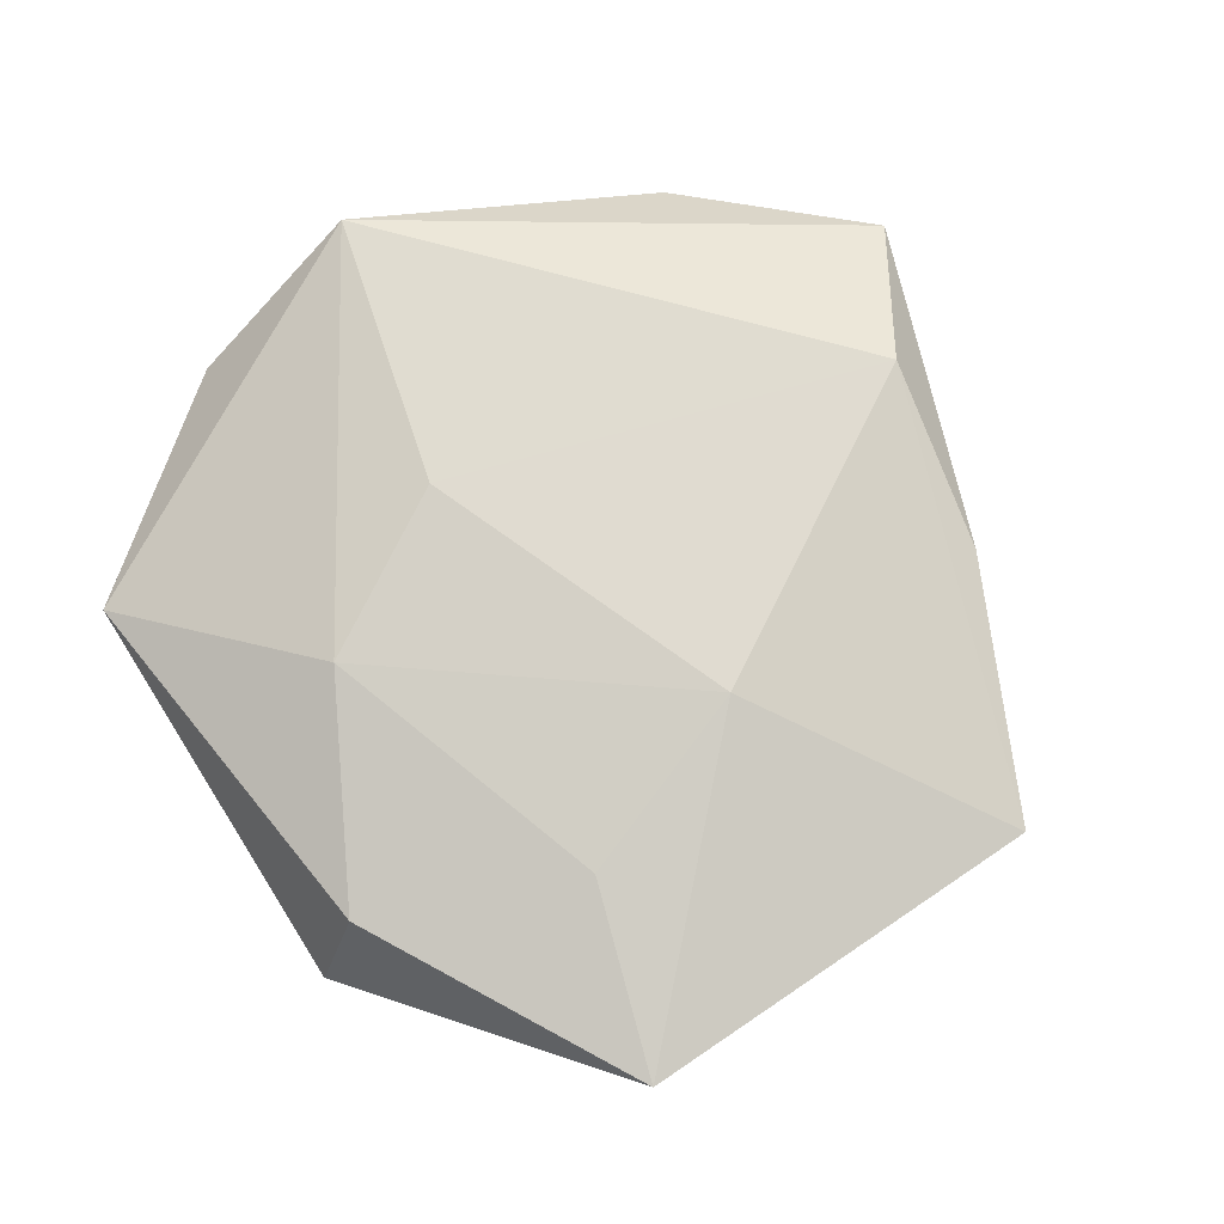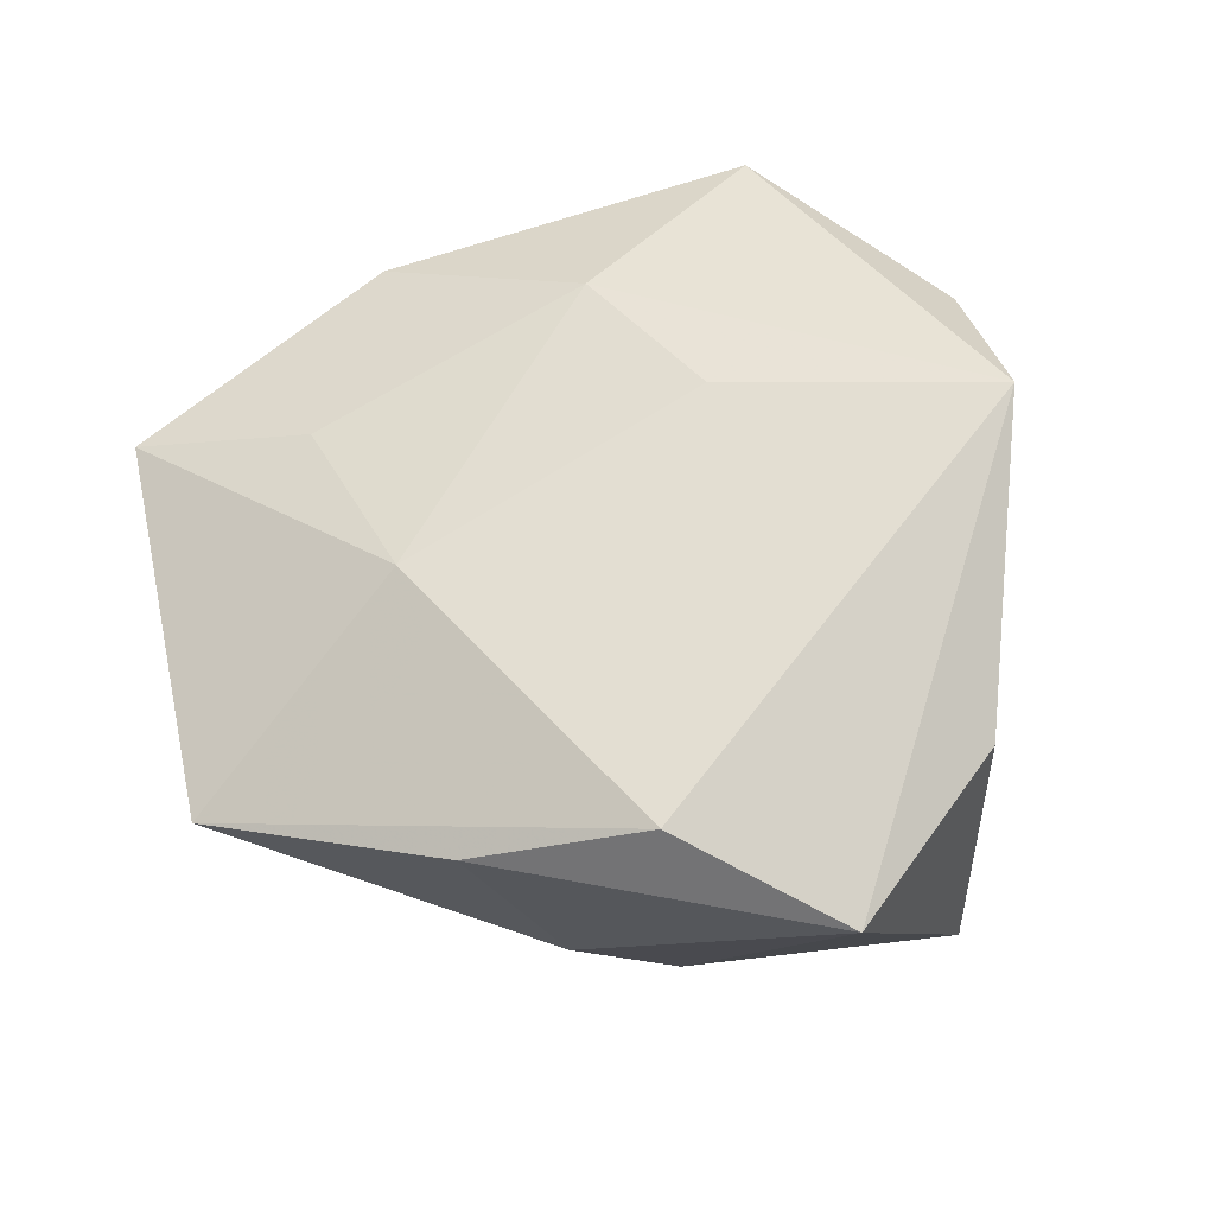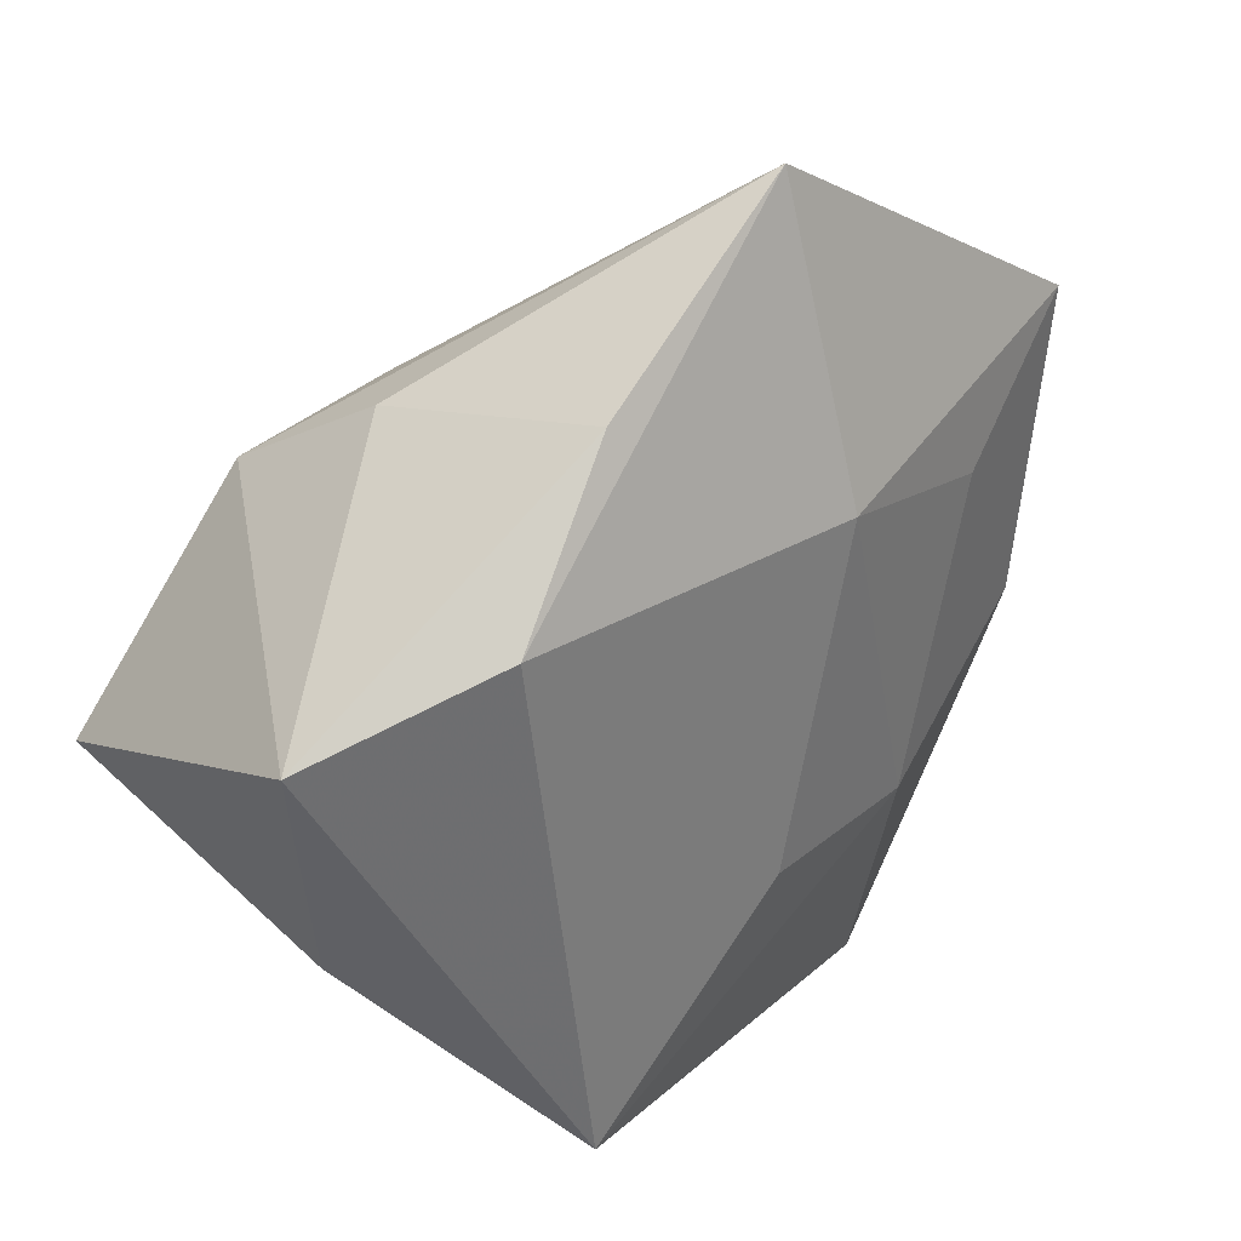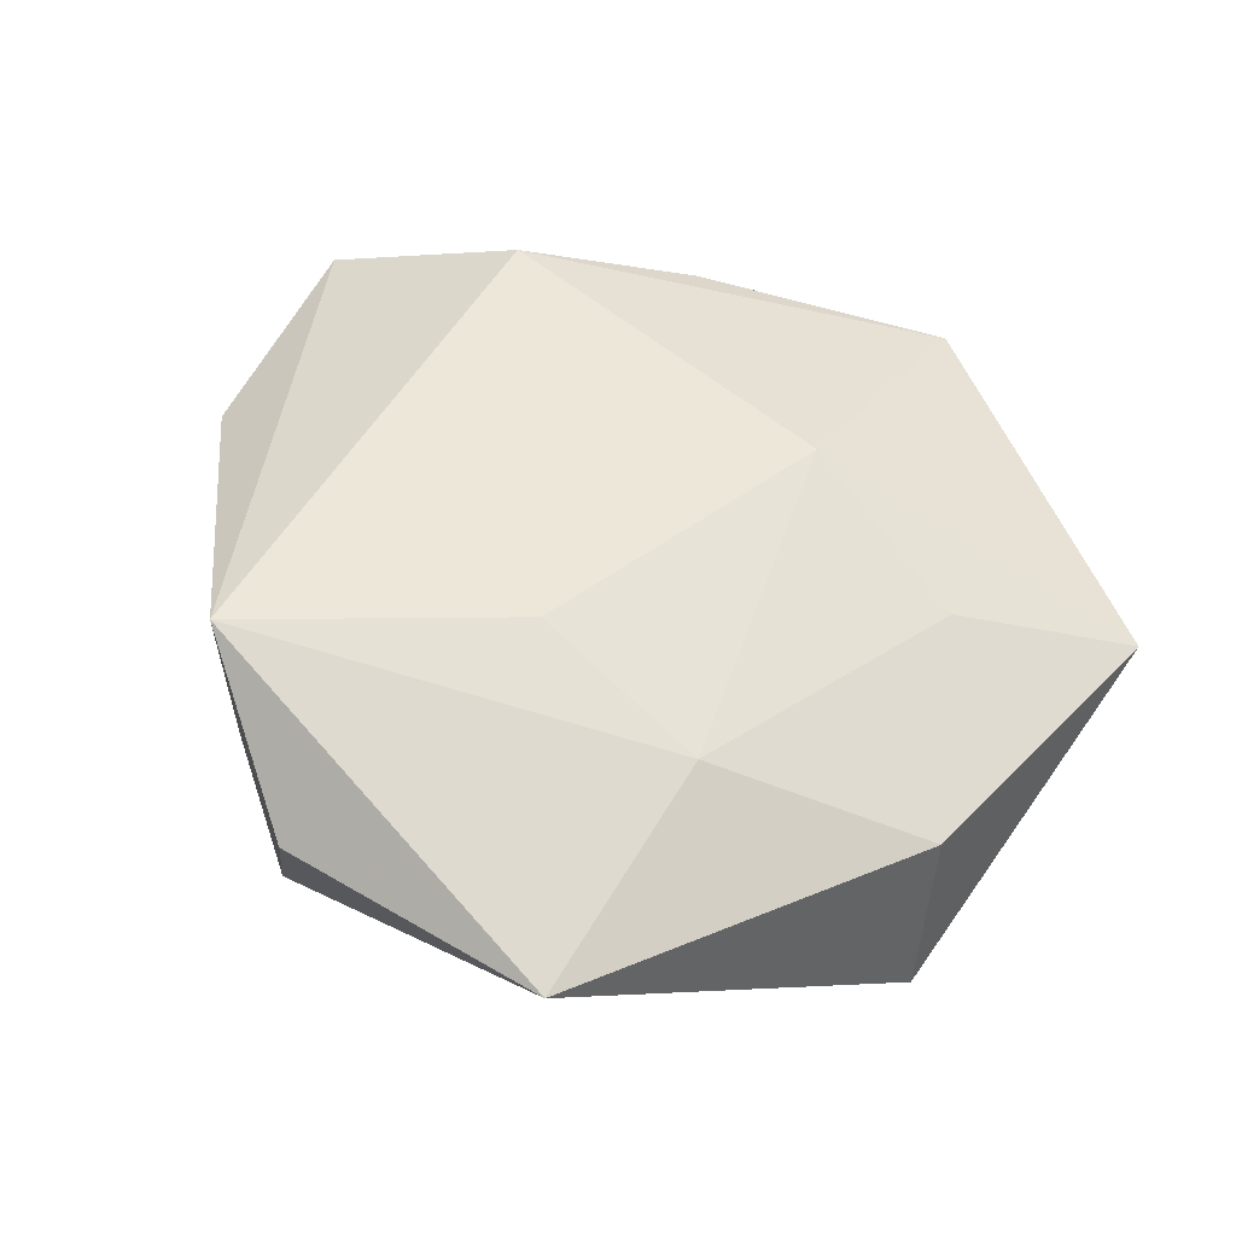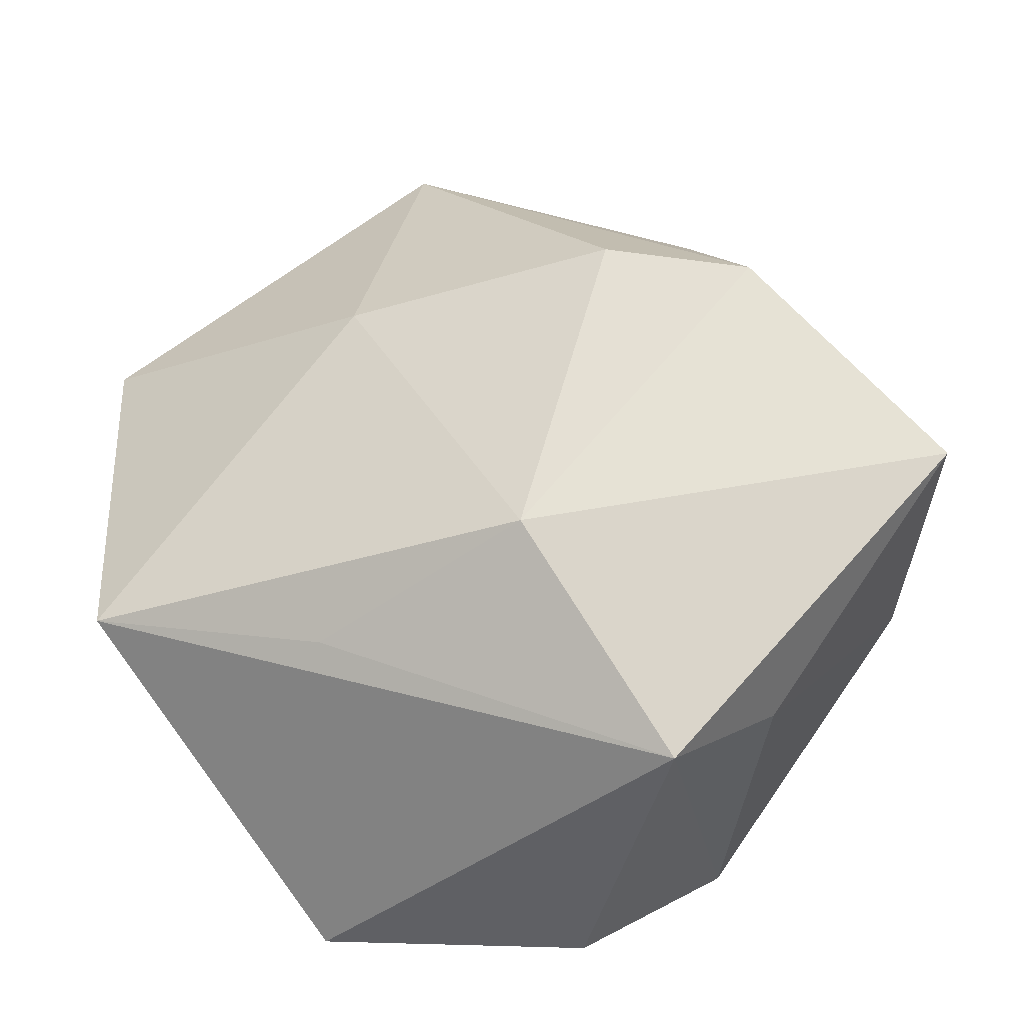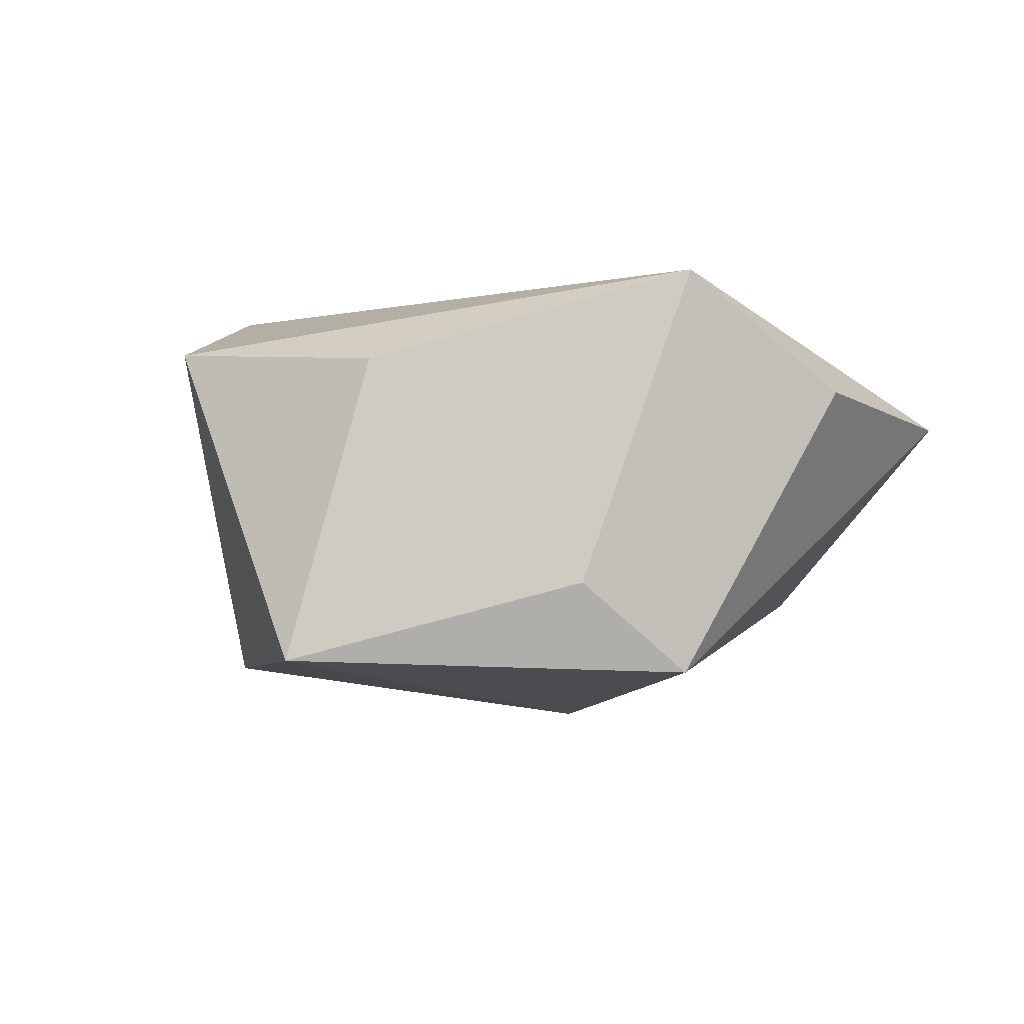
<metadata>
{"format":"obj","ext":"obj","renderer":"f3d","projection":"perspective","resolution":1024,"background":"white","views":[{"elev":62.9,"azim":110.3,"up":"+Z"},{"elev":65.2,"azim":-137.3,"up":"+Z"},{"elev":37.2,"azim":-35.8,"up":"+Y"},{"elev":51.4,"azim":32.8,"up":"+Z"},{"elev":-22.1,"azim":-172.2,"up":"+Y"},{"elev":-2.5,"azim":-56.4,"up":"+Z"}]}
</metadata>
<code>
v -0.01573 -0.03096 -0.01969
v -0.008924 0.0367 0.01322
v -0.04124 0.01698 0.0146
v 0.03427 0.0134 0.01024
v -0.04403 0.0003356 -0.01829
v -0.01791 0.03136 -0.007359
v 0.04959 0.02473 0.003656
v 0.02435 -0.04175 0.008194
v -0.02487 0.02207 -0.01979
v 0.01525 0.01979 0.01637
v 0.01859 0.02259 -0.01328
v -0.02241 0.02363 0.02043
v 0.0057 -0.0141 0.01935
v 0.01447 0.04959 0.005791
v -0.02524 -0.02407 -0.0102
v -0.009709 0.02587 -0.01874
v -0.001363 -0.007396 -0.02523
v 0.02059 -0.01633 -0.01682
v 0.04488 -0.00721 0.00528
v 0.04567 -0.01129 -0.01255
v -0.03829 -0.006038 0.01317
v -0.01735 -0.03266 0.02291
v 0.02428 -0.01665 0.0142
v -0.003415 -0.04281 0.01046
f 1 20 8
f 8 20 19
f 19 20 7
f 7 20 11
f 11 14 7
f 12 13 10
f 7 14 10
f 10 14 12
f 20 1 18
f 22 13 12
f 12 3 22
f 22 3 21
f 15 22 21
f 1 22 15
f 9 14 16
f 14 11 16
f 6 14 9
f 9 3 6
f 12 14 2
f 2 3 12
f 14 6 2
f 2 6 3
f 4 19 7
f 7 10 4
f 24 1 8
f 8 22 24
f 24 22 1
f 20 18 17
f 17 11 20
f 17 16 11
f 17 18 1
f 9 16 17
f 23 10 13
f 23 4 10
f 19 4 23
f 8 19 23
f 23 22 8
f 13 22 23
f 5 15 21
f 21 3 5
f 5 3 9
f 1 15 5
f 9 17 5
f 5 17 1

</code>
